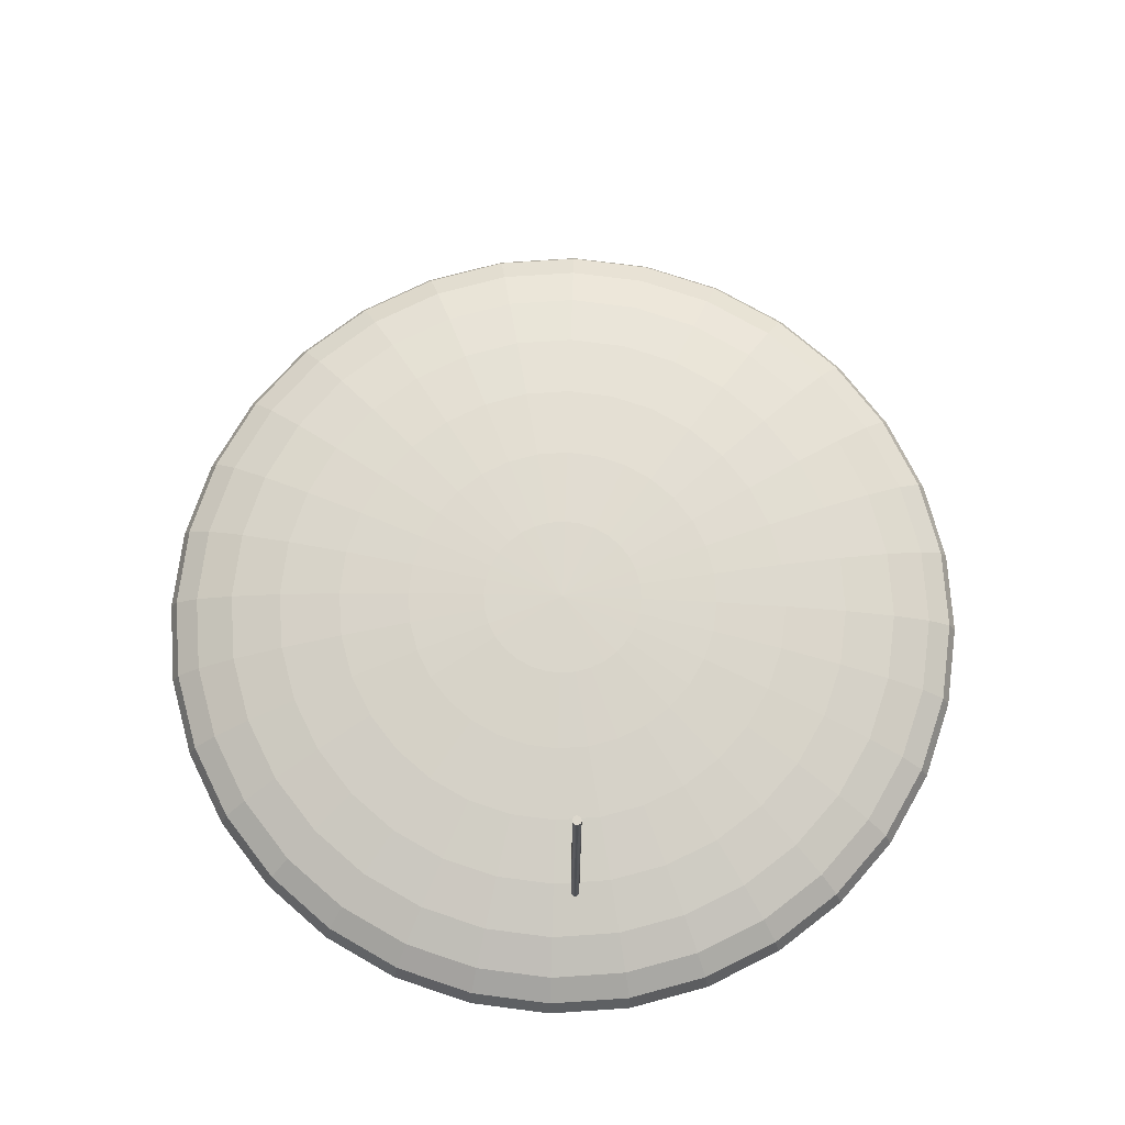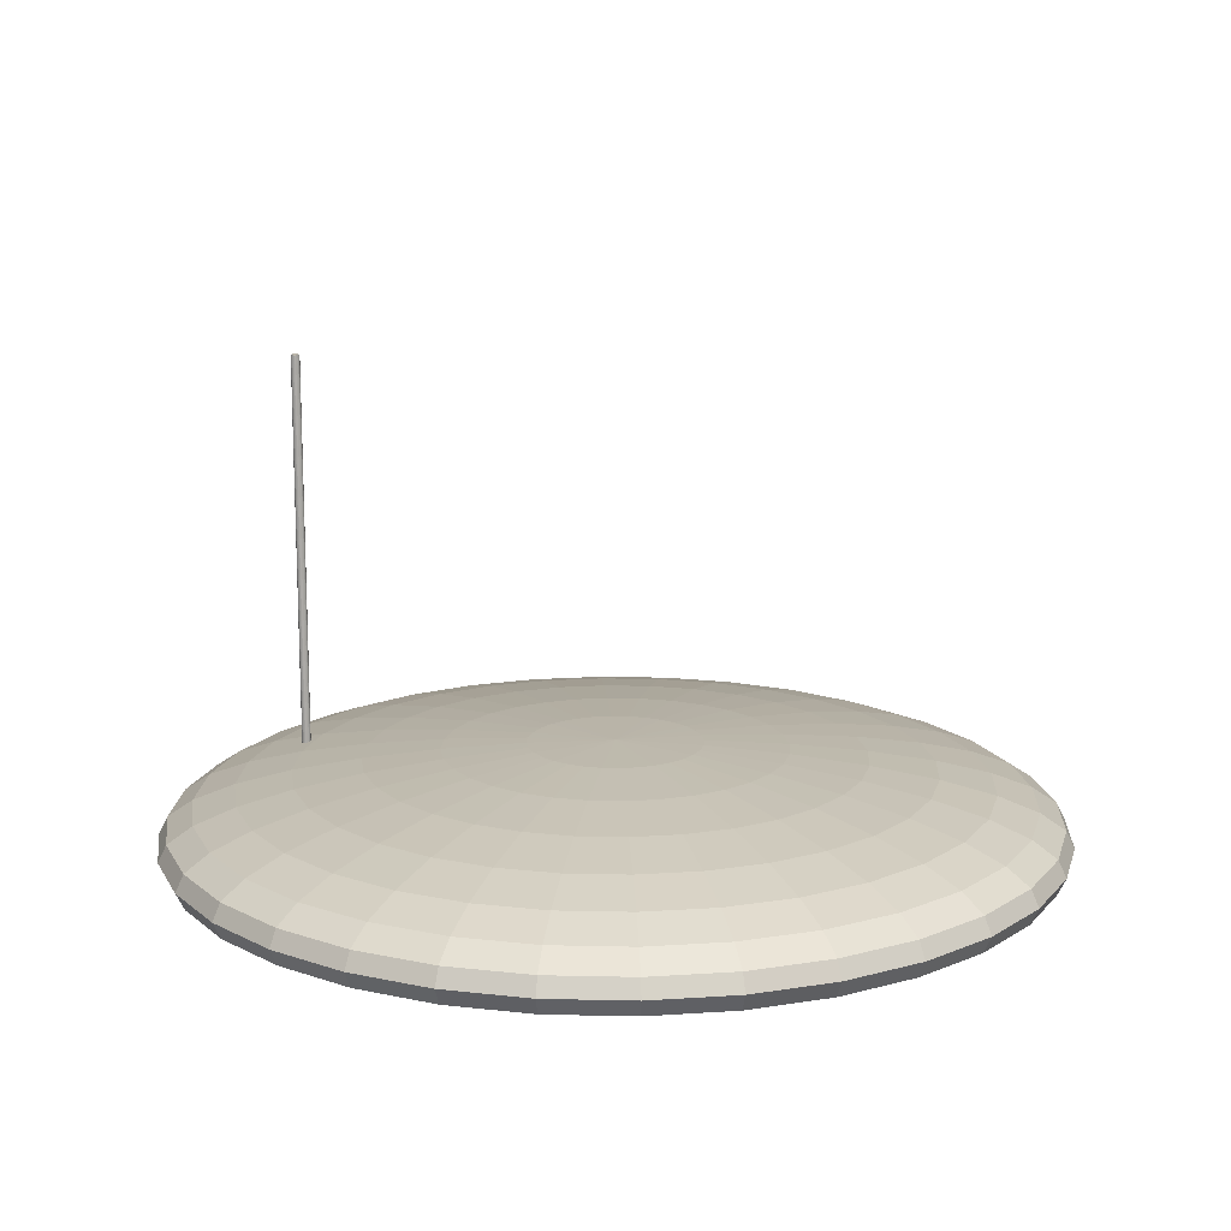
<metadata>
{"format":"obj","ext":"obj","renderer":"f3d","projection":"perspective","resolution":1024,"background":"white","views":[{"elev":72.8,"azim":125.5,"up":"+Y"},{"elev":14.3,"azim":-126.5,"up":"+Y"}]}
</metadata>
<code>
o Cylinder
v 2.866 0.09216 -2.28
v 2.866 5.092 -2.28
v 2.876 0.09216 -2.279
v 2.876 5.092 -2.279
v 2.885 0.09216 -2.276
v 2.885 5.092 -2.276
v 2.894 0.09216 -2.271
v 2.894 5.092 -2.271
v 2.901 0.09216 -2.265
v 2.901 5.092 -2.265
v 2.907 0.09216 -2.258
v 2.907 5.092 -2.258
v 2.912 0.09216 -2.249
v 2.912 5.092 -2.249
v 2.915 0.09216 -2.24
v 2.915 5.092 -2.24
v 2.916 0.09216 -2.23
v 2.916 5.092 -2.23
v 2.915 0.09216 -2.22
v 2.915 5.092 -2.22
v 2.912 0.09216 -2.211
v 2.912 5.092 -2.211
v 2.907 0.09216 -2.202
v 2.907 5.092 -2.202
v 2.901 0.09216 -2.194
v 2.901 5.092 -2.194
v 2.894 0.09216 -2.188
v 2.894 5.092 -2.188
v 2.885 0.09216 -2.184
v 2.885 5.092 -2.184
v 2.876 0.09216 -2.181
v 2.876 5.092 -2.181
v 2.866 0.09216 -2.18
v 2.866 5.092 -2.18
v 2.856 0.09216 -2.181
v 2.856 5.092 -2.181
v 2.847 0.09216 -2.184
v 2.847 5.092 -2.184
v 2.838 0.09216 -2.188
v 2.838 5.092 -2.188
v 2.83 0.09216 -2.194
v 2.83 5.092 -2.194
v 2.824 0.09216 -2.202
v 2.824 5.092 -2.202
v 2.82 0.09216 -2.211
v 2.82 5.092 -2.211
v 2.817 0.09216 -2.22
v 2.817 5.092 -2.22
v 2.816 0.09216 -2.23
v 2.816 5.092 -2.23
v 2.817 0.09216 -2.24
v 2.817 5.092 -2.24
v 2.82 0.09216 -2.249
v 2.82 5.092 -2.249
v 2.824 0.09216 -2.258
v 2.824 5.092 -2.258
v 2.83 0.09216 -2.265
v 2.83 5.092 -2.265
v 2.838 0.09216 -2.271
v 2.838 5.092 -2.271
v 2.847 0.09216 -2.276
v 2.847 5.092 -2.276
v 2.856 0.09216 -2.279
v 2.856 5.092 -2.279
f 2 4 3
f 4 6 5
f 6 8 7
f 8 10 9
f 10 12 11
f 12 14 13
f 14 16 15
f 16 18 17
f 18 20 19
f 20 22 21
f 22 24 23
f 24 26 25
f 26 28 27
f 28 30 29
f 30 32 31
f 32 34 33
f 34 36 35
f 36 38 37
f 38 40 39
f 40 42 41
f 42 44 43
f 44 46 45
f 46 48 47
f 48 50 49
f 50 52 51
f 52 54 53
f 54 56 55
f 56 58 57
f 58 60 59
f 60 62 61
f 18 54 34
f 64 2 1
f 62 64 63
f 53 17 33
f 1 2 3
f 3 4 5
f 5 6 7
f 7 8 9
f 9 10 11
f 11 12 13
f 13 14 15
f 15 16 17
f 17 18 19
f 19 20 21
f 21 22 23
f 23 24 25
f 25 26 27
f 27 28 29
f 29 30 31
f 31 32 33
f 33 34 35
f 35 36 37
f 37 38 39
f 39 40 41
f 41 42 43
f 43 44 45
f 45 46 47
f 47 48 49
f 49 50 51
f 51 52 53
f 53 54 55
f 55 56 57
f 57 58 59
f 59 60 61
f 2 10 4
f 2 64 62
f 58 54 60
f 58 56 54
f 54 52 50
f 50 48 46
f 18 10 2
f 38 36 40
f 34 42 36
f 61 62 63
f 26 32 28
f 26 24 22
f 22 20 18
f 32 30 28
f 10 16 12
f 6 4 8
f 62 60 2
f 60 54 2
f 46 44 50
f 36 42 40
f 18 34 26
f 22 18 26
f 26 34 32
f 16 14 12
f 54 18 2
f 10 18 16
f 4 10 8
f 63 64 1
f 44 42 34
f 54 44 34
f 44 54 50
f 7 9 3
f 3 5 7
f 11 15 9
f 11 13 15
f 21 23 25
f 1 59 61
f 27 31 25
f 27 29 31
f 39 41 35
f 35 37 39
f 43 33 41
f 47 49 45
f 51 53 49
f 53 43 49
f 59 53 57
f 63 1 61
f 17 21 25
f 1 53 59
f 53 55 57
f 31 33 25
f 17 53 1
f 15 17 9
f 49 43 45
f 9 17 1
f 17 25 33
f 33 43 53
f 17 19 21
f 9 1 3
f 41 33 35
o Sphere
v -0.9755 0.9808 0
v -1.913 0.9239 0
v -2.778 0.8315 0
v -3.536 0.7071 0
v -4.157 0.5556 0
v -4.619 0.3827 0
v -4.904 0.1951 0
v -5 0 0
v -4.904 -0.1951 0
v -0.9567 0.9808 -0.1903
v -1.877 0.9239 -0.3733
v -2.724 0.8315 -0.5419
v -3.468 0.7071 -0.6897
v -4.077 0.5556 -0.8111
v -4.531 0.3827 -0.9012
v -4.81 0.1951 -0.9567
v -4.904 0 -0.9755
v -4.81 -0.1951 -0.9567
v -0.9012 0.9808 -0.3733
v -1.768 0.9239 -0.7322
v -2.566 0.8315 -1.063
v -3.266 0.7071 -1.353
v -3.841 0.5556 -1.591
v -4.268 0.3827 -1.768
v -4.531 0.1951 -1.877
v -4.619 0 -1.913
v -4.531 -0.1951 -1.877
v -0.8111 0.9808 -0.5419
v -1.591 0.9239 -1.063
v -2.31 0.8315 -1.543
v -2.94 0.7071 -1.964
v -3.457 0.5556 -2.31
v -3.841 0.3827 -2.566
v -4.077 0.1951 -2.724
v -4.157 0 -2.778
v -4.077 -0.1951 -2.724
v -0.6897 0.9808 -0.6897
v -1.353 0.9239 -1.353
v -1.964 0.8315 -1.964
v -2.5 0.7071 -2.5
v -2.94 0.5556 -2.94
v -3.266 0.3827 -3.266
v -3.468 0.1951 -3.468
v -3.536 0 -3.536
v -3.468 -0.1951 -3.468
v -0.5419 0.9808 -0.8111
v -1.063 0.9239 -1.591
v -1.543 0.8315 -2.31
v -1.964 0.7071 -2.94
v -2.31 0.5556 -3.457
v -2.566 0.3827 -3.841
v -2.724 0.1951 -4.077
v -2.778 0 -4.157
v -2.724 -0.1951 -4.077
v -0.3733 0.9808 -0.9012
v -0.7322 0.9239 -1.768
v -1.063 0.8315 -2.566
v -1.353 0.7071 -3.266
v -1.591 0.5556 -3.841
v -1.768 0.3827 -4.268
v -1.877 0.1951 -4.531
v -1.913 0 -4.619
v -1.877 -0.1951 -4.531
v -0.1903 0.9808 -0.9567
v -0.3733 0.9239 -1.877
v -0.5419 0.8315 -2.724
v -0.6897 0.7071 -3.468
v -0.8111 0.5556 -4.077
v -0.9012 0.3827 -4.531
v -0.9567 0.1951 -4.81
v -0.9755 0 -4.904
v -0.9567 -0.1951 -4.81
v 2e-06 0.9808 -0.9755
v 2e-06 0.9239 -1.913
v 2e-06 0.8315 -2.778
v 2e-06 0.7071 -3.536
v 2e-06 0.5556 -4.157
v 1e-06 0.3827 -4.619
v 2e-06 0.1951 -4.904
v 2e-06 0 -5
v 2e-06 -0.1951 -4.904
v 0.1903 0.9808 -0.9567
v 0.3733 0.9239 -1.877
v 0.5419 0.8315 -2.724
v 0.6897 0.7071 -3.468
v 0.8111 0.5556 -4.077
v 0.9012 0.3827 -4.531
v 0.9567 0.1951 -4.81
v 0.9755 0 -4.904
v 0.9567 -0.1951 -4.81
v 0.3733 0.9808 -0.9012
v 0.7322 0.9239 -1.768
v 1.063 0.8315 -2.566
v 1.353 0.7071 -3.266
v 1.591 0.5556 -3.841
v 1.768 0.3827 -4.268
v 1.877 0.1951 -4.531
v 1.913 0 -4.619
v 1.877 -0.1951 -4.531
v 0.5419 0.9808 -0.8111
v 1.063 0.9239 -1.591
v 1.543 0.8315 -2.31
v 1.964 0.7071 -2.94
v 2.31 0.5556 -3.457
v 2.566 0.3827 -3.841
v 2.724 0.1951 -4.077
v 2.778 0 -4.157
v 2.724 -0.1951 -4.077
v 0.6898 0.9808 -0.6897
v 1.353 0.9239 -1.353
v 1.964 0.8315 -1.964
v 2.5 0.7071 -2.5
v 2.94 0.5556 -2.94
v 3.266 0.3827 -3.266
v 3.468 0.1951 -3.468
v 3.536 0 -3.536
v 3.468 -0.1951 -3.468
v 0.8111 0.9808 -0.5419
v 1.591 0.9239 -1.063
v 2.31 0.8315 -1.543
v 2.94 0.7071 -1.964
v 3.457 0.5556 -2.31
v 3.841 0.3827 -2.566
v 4.077 0.1951 -2.724
v 4.157 0 -2.778
v 4.077 -0.1951 -2.724
v 0.9012 0.9808 -0.3733
v 1.768 0.9239 -0.7322
v 2.566 0.8315 -1.063
v 3.266 0.7071 -1.353
v 3.841 0.5556 -1.591
v 4.268 0.3827 -1.768
v 4.531 0.1951 -1.877
v 4.619 0 -1.913
v 4.531 -0.1951 -1.877
v 0.9567 0.9808 -0.1903
v 1.877 0.9239 -0.3733
v 2.724 0.8315 -0.5419
v 3.468 0.7071 -0.6897
v 4.077 0.5556 -0.8111
v 4.531 0.3827 -0.9012
v 4.81 0.1951 -0.9567
v 4.904 0 -0.9755
v 4.81 -0.1951 -0.9567
v 0.9755 0.9808 0
v 1.913 0.9239 -0
v 2.778 0.8315 -0
v 3.536 0.7071 0
v 4.157 0.5556 0
v 4.619 0.3827 -0
v 4.904 0.1951 0
v 5 0 1e-06
v 4.904 -0.1951 0
v 0.9567 0.9808 0.1903
v 1.877 0.9239 0.3733
v 2.724 0.8315 0.5419
v 3.468 0.7071 0.6897
v 4.077 0.5556 0.8111
v 4.531 0.3827 0.9012
v 4.81 0.1951 0.9567
v 4.904 0 0.9755
v 4.81 -0.1951 0.9567
v 0.9012 0.9808 0.3733
v 1.768 0.9239 0.7322
v 2.566 0.8315 1.063
v 3.266 0.7071 1.353
v 3.841 0.5556 1.591
v 4.268 0.3827 1.768
v 4.531 0.1951 1.877
v 4.619 0 1.913
v 4.531 -0.1951 1.877
v 0.8111 0.9808 0.5419
v 1.591 0.9239 1.063
v 2.31 0.8315 1.543
v 2.94 0.7071 1.964
v 3.457 0.5556 2.31
v 3.841 0.3827 2.566
v 4.077 0.1951 2.724
v 4.157 0 2.778
v 4.077 -0.1951 2.724
v 0.6897 0.9808 0.6897
v 1.353 0.9239 1.353
v 1.964 0.8315 1.964
v 2.5 0.7071 2.5
v 2.94 0.5556 2.94
v 3.266 0.3827 3.266
v 3.468 0.1951 3.468
v 3.536 0 3.536
v 3.468 -0.1951 3.468
v 0.5419 0.9808 0.8111
v 1.063 0.9239 1.591
v 1.543 0.8315 2.31
v 1.964 0.7071 2.94
v 2.31 0.5556 3.457
v 2.566 0.3827 3.841
v 2.724 0.1951 4.077
v 2.778 0 4.157
v 2.724 -0.1951 4.077
v 2e-06 -0.2889 0
v 0.3733 0.9808 0.9012
v 0.7322 0.9239 1.768
v 1.063 0.8315 2.566
v 1.353 0.7071 3.266
v 1.591 0.5556 3.841
v 1.768 0.3827 4.268
v 1.877 0.1951 4.531
v 1.913 0 4.619
v 1.877 -0.1951 4.531
v 0.1903 0.9808 0.9567
v 0.3733 0.9239 1.877
v 0.5419 0.8315 2.724
v 0.6897 0.7071 3.468
v 0.8111 0.5556 4.077
v 0.9012 0.3827 4.531
v 0.9567 0.1951 4.81
v 0.9755 0 4.904
v 0.9567 -0.1951 4.81
v 2e-06 0.9808 0.9755
v 1e-06 0.9239 1.913
v 1e-06 0.8315 2.778
v 1e-06 0.7071 3.536
v 1e-06 0.5556 4.157
v 2e-06 0.3827 4.619
v 0 0.1951 4.904
v 1e-06 0 5
v 0 -0.1951 4.904
v -0.1903 0.9808 0.9567
v -0.3733 0.9239 1.877
v -0.5419 0.8315 2.724
v -0.6897 0.7071 3.468
v -0.8111 0.5556 4.077
v -0.9012 0.3827 4.531
v -0.9567 0.1951 4.81
v -0.9755 0 4.904
v -0.9567 -0.1951 4.81
v -0.3733 0.9808 0.9012
v -0.7322 0.9239 1.768
v -1.063 0.8315 2.566
v -1.353 0.7071 3.266
v -1.591 0.5556 3.841
v -1.768 0.3827 4.268
v -1.877 0.1951 4.531
v -1.913 0 4.619
v -1.877 -0.1951 4.531
v -0.5419 0.9808 0.8111
v -1.063 0.9239 1.591
v -1.543 0.8315 2.31
v -1.964 0.7071 2.94
v -2.31 0.5556 3.457
v -2.566 0.3827 3.841
v -2.724 0.1951 4.077
v -2.778 0 4.157
v -2.724 -0.1951 4.077
v -0.6897 0.9808 0.6897
v -1.353 0.9239 1.353
v -1.964 0.8315 1.964
v -2.5 0.7071 2.5
v -2.94 0.5556 2.94
v -3.266 0.3827 3.266
v -3.468 0.1951 3.468
v -3.536 0 3.536
v -3.468 -0.1951 3.468
v -0.8111 0.9808 0.5419
v -1.591 0.9239 1.063
v -2.31 0.8315 1.543
v -2.94 0.7071 1.964
v -3.457 0.5556 2.31
v -3.841 0.3827 2.566
v -4.077 0.1951 2.724
v -4.157 0 2.778
v -4.077 -0.1951 2.724
v 0 1 1e-06
v -0.9012 0.9808 0.3733
v -1.768 0.9239 0.7322
v -2.566 0.8315 1.063
v -3.266 0.7071 1.353
v -3.841 0.5556 1.591
v -4.268 0.3827 1.768
v -4.531 0.1951 1.877
v -4.619 0 1.913
v -4.531 -0.1951 1.877
v -0.9567 0.9808 0.1903
v -1.877 0.9239 0.3733
v -2.724 0.8315 0.5419
v -3.468 0.7071 0.6897
v -4.077 0.5556 0.8111
v -4.531 0.3827 0.9012
v -4.81 0.1951 0.9567
v -4.904 0 0.9755
v -4.81 -0.1951 0.9567
f 65 74 75
f 70 79 80
f 69 68 77
f 66 75 76
f 71 80 81
f 70 69 78
f 67 76 77
f 73 72 81
f 81 80 89
f 79 78 87
f 77 76 85
f 74 83 84
f 79 88 89
f 77 86 87
f 76 75 84
f 82 81 90
f 89 98 99
f 87 96 97
f 85 94 95
f 84 83 92
f 88 97 98
f 87 86 95
f 84 93 94
f 91 90 99
f 98 107 108
f 97 96 105
f 94 103 104
f 92 101 102
f 97 106 107
f 95 104 105
f 93 102 103
f 108 109 99
f 107 116 117
f 106 105 114
f 103 112 113
f 101 110 111
f 106 115 116
f 104 113 114
f 102 111 112
f 109 108 117
f 117 116 125
f 114 123 124
f 113 112 121
f 111 110 119
f 115 124 125
f 113 122 123
f 112 111 120
f 118 117 126
f 126 125 134
f 124 123 132
f 121 130 131
f 120 119 128
f 124 133 134
f 122 131 132
f 121 120 129
f 127 126 135
f 135 134 143
f 133 132 141
f 130 139 140
f 128 137 138
f 133 142 143
f 132 131 140
f 130 129 138
f 136 135 144
f 144 143 152
f 142 141 150
f 140 139 148
f 137 146 147
f 142 151 152
f 140 149 150
f 138 147 148
f 145 144 153
f 152 161 162
f 151 150 159
f 149 148 157
f 146 155 156
f 151 160 161
f 149 158 159
f 148 147 156
f 154 153 162
f 162 161 170
f 160 159 168
f 158 157 166
f 155 164 165
f 160 169 170
f 158 167 168
f 157 156 165
f 163 162 171
f 171 170 179
f 169 168 177
f 167 166 175
f 165 164 173
f 169 178 179
f 168 167 176
f 166 165 174
f 180 181 171
f 179 188 189
f 178 177 186
f 176 175 184
f 174 173 182
f 178 187 188
f 176 185 186
f 175 174 183
f 181 180 189
f 188 197 198
f 187 186 195
f 184 193 194
f 183 182 191
f 187 196 197
f 186 185 194
f 183 192 193
f 198 199 189
f 197 206 207
f 196 195 204
f 193 202 203
f 192 191 200
f 196 205 206
f 195 194 203
f 192 201 202
f 207 208 198
f 206 215 216
f 205 204 213
f 202 211 212
f 201 200 209
f 205 214 215
f 203 212 213
f 201 210 211
f 216 217 207
f 215 224 225
f 214 213 222
f 211 220 221
f 210 209 218
f 214 223 224
f 212 221 222
f 211 210 219
f 217 216 225
f 224 233 234
f 223 222 231
f 220 229 230
f 219 218 227
f 223 232 233
f 221 230 231
f 219 228 229
f 234 235 225
f 233 242 243
f 232 231 240
f 229 238 239
f 228 227 236
f 232 241 242
f 230 239 240
f 228 237 238
f 243 244 234
f 242 251 252
f 241 240 249
f 238 247 248
f 236 245 246
f 241 250 251
f 239 248 249
f 237 246 247
f 252 253 243
f 252 251 260
f 250 249 258
f 247 256 257
f 245 254 255
f 250 259 260
f 248 257 258
f 247 246 255
f 253 252 261
f 261 260 270
f 259 258 268
f 256 266 267
f 255 254 264
f 259 269 270
f 257 267 268
f 256 255 265
f 262 261 271
f 271 270 279
f 269 268 277
f 266 275 276
f 264 273 274
f 269 278 279
f 267 276 277
f 265 274 275
f 272 271 280
f 280 279 288
f 278 277 286
f 275 284 285
f 273 282 283
f 278 287 288
f 277 276 285
f 275 274 283
f 281 280 289
f 289 288 297
f 287 286 295
f 284 293 294
f 282 291 292
f 287 296 297
f 285 294 295
f 283 292 293
f 290 289 298
f 298 297 306
f 296 295 304
f 293 302 303
f 291 300 301
f 296 305 306
f 295 294 303
f 293 292 301
f 299 298 307
f 307 306 315
f 305 304 313
f 302 311 312
f 300 309 310
f 305 314 315
f 303 312 313
f 301 310 311
f 308 307 316
f 315 324 325
f 314 313 322
f 311 320 321
f 310 309 318
f 314 323 324
f 312 321 322
f 311 310 319
f 317 316 325
f 324 333 334
f 323 322 331
f 321 320 329
f 318 327 328
f 323 332 333
f 321 330 331
f 320 319 328
f 334 335 325
f 333 343 344
f 332 331 341
f 330 329 339
f 327 337 338
f 332 342 343
f 330 340 341
f 328 338 339
f 335 334 344
f 344 343 352
f 342 341 350
f 340 339 348
f 338 337 346
f 342 351 352
f 340 349 350
f 339 338 347
f 345 344 353
f 65 336 74
f 74 336 83
f 83 336 92
f 92 336 101
f 101 336 110
f 110 336 119
f 119 336 128
f 128 336 137
f 137 336 146
f 146 336 155
f 155 336 164
f 164 336 173
f 173 336 182
f 182 336 191
f 191 336 200
f 200 336 209
f 209 336 218
f 218 336 227
f 227 336 236
f 236 336 245
f 245 336 254
f 254 336 264
f 264 336 273
f 273 336 282
f 282 336 291
f 291 336 300
f 300 336 309
f 309 336 318
f 318 336 327
f 327 336 337
f 337 336 346
f 352 71 72
f 350 69 70
f 348 67 68
f 346 65 66
f 351 70 71
f 349 68 69
f 347 66 67
f 346 336 65
f 72 73 353
f 66 65 75
f 71 70 80
f 78 69 77
f 67 66 76
f 72 71 81
f 79 70 78
f 68 67 77
f 82 263 73
f 90 81 89
f 73 81 82
f 88 79 87
f 86 77 85
f 75 74 84
f 80 79 89
f 78 77 87
f 85 76 84
f 91 263 82
f 90 89 99
f 82 90 91
f 88 87 97
f 86 85 95
f 93 84 92
f 89 88 98
f 96 87 95
f 85 84 94
f 100 263 91
f 99 98 108
f 91 99 100
f 106 97 105
f 95 94 104
f 93 92 102
f 98 97 107
f 96 95 105
f 94 93 103
f 109 263 100
f 108 107 117
f 115 106 114
f 109 100 99
f 104 103 113
f 102 101 111
f 107 106 116
f 105 104 114
f 103 102 112
f 118 263 109
f 126 117 125
f 109 117 118
f 115 114 124
f 122 113 121
f 120 111 119
f 116 115 125
f 114 113 123
f 121 112 120
f 127 263 118
f 135 126 134
f 118 126 127
f 133 124 132
f 122 121 131
f 129 120 128
f 125 124 134
f 123 122 132
f 130 121 129
f 136 263 127
f 144 135 143
f 127 135 136
f 142 133 141
f 131 130 140
f 129 128 138
f 134 133 143
f 141 132 140
f 139 130 138
f 145 263 136
f 153 144 152
f 136 144 145
f 151 142 150
f 149 140 148
f 138 137 147
f 143 142 152
f 141 140 150
f 139 138 148
f 154 263 145
f 153 152 162
f 145 153 154
f 160 151 159
f 158 149 157
f 147 146 156
f 152 151 161
f 150 149 159
f 157 148 156
f 163 263 154
f 171 162 170
f 154 162 163
f 169 160 168
f 167 158 166
f 156 155 165
f 161 160 170
f 159 158 168
f 166 157 165
f 172 263 163
f 180 171 179
f 163 171 172
f 178 169 177
f 176 167 175
f 174 165 173
f 170 169 179
f 177 168 176
f 175 166 174
f 181 263 172
f 180 179 189
f 187 178 186
f 181 172 171
f 185 176 184
f 183 174 182
f 179 178 188
f 177 176 186
f 184 175 183
f 190 263 181
f 189 188 198
f 181 189 190
f 196 187 195
f 185 184 194
f 192 183 191
f 188 187 197
f 195 186 194
f 184 183 193
f 199 263 190
f 198 197 207
f 205 196 204
f 199 190 189
f 194 193 203
f 201 192 200
f 197 196 206
f 204 195 203
f 193 192 202
f 208 263 199
f 207 206 216
f 214 205 213
f 208 199 198
f 203 202 212
f 210 201 209
f 206 205 215
f 204 203 213
f 202 201 211
f 217 263 208
f 216 215 225
f 223 214 222
f 217 208 207
f 212 211 221
f 219 210 218
f 215 214 224
f 213 212 222
f 220 211 219
f 226 263 217
f 225 224 234
f 217 225 226
f 232 223 231
f 221 220 230
f 228 219 227
f 224 223 233
f 222 221 231
f 220 219 229
f 235 263 226
f 234 233 243
f 241 232 240
f 235 226 225
f 230 229 239
f 237 228 236
f 233 232 242
f 231 230 240
f 229 228 238
f 244 263 235
f 243 242 252
f 250 241 249
f 244 235 234
f 239 238 248
f 237 236 246
f 242 241 251
f 240 239 249
f 238 237 247
f 253 263 244
f 261 252 260
f 259 250 258
f 253 244 243
f 248 247 257
f 246 245 255
f 251 250 260
f 249 248 258
f 256 247 255
f 262 263 253
f 271 261 270
f 253 261 262
f 269 259 268
f 257 256 267
f 265 255 264
f 260 259 270
f 258 257 268
f 266 256 265
f 272 263 262
f 280 271 279
f 262 271 272
f 278 269 277
f 267 266 276
f 265 264 274
f 270 269 279
f 268 267 277
f 266 265 275
f 281 263 272
f 289 280 288
f 272 280 281
f 287 278 286
f 276 275 285
f 274 273 283
f 279 278 288
f 286 277 285
f 284 275 283
f 290 263 281
f 298 289 297
f 281 289 290
f 296 287 295
f 285 284 294
f 283 282 292
f 288 287 297
f 286 285 295
f 284 283 293
f 299 263 290
f 307 298 306
f 290 298 299
f 305 296 304
f 294 293 303
f 292 291 301
f 297 296 306
f 304 295 303
f 302 293 301
f 308 263 299
f 316 307 315
f 299 307 308
f 314 305 313
f 303 302 312
f 301 300 310
f 306 305 315
f 304 303 313
f 302 301 311
f 317 263 308
f 316 315 325
f 308 316 317
f 323 314 322
f 312 311 321
f 319 310 318
f 315 314 324
f 313 312 322
f 320 311 319
f 326 263 317
f 325 324 334
f 317 325 326
f 332 323 331
f 330 321 329
f 319 318 328
f 324 323 333
f 322 321 331
f 329 320 328
f 335 263 326
f 334 333 344
f 342 332 341
f 335 326 325
f 340 330 339
f 328 327 338
f 333 332 343
f 331 330 341
f 329 328 339
f 345 263 335
f 353 344 352
f 335 344 345
f 351 342 350
f 349 340 348
f 347 338 346
f 343 342 352
f 341 340 350
f 348 339 347
f 354 263 345
f 353 352 72
f 345 353 354
f 351 350 70
f 349 348 68
f 347 346 66
f 352 351 71
f 350 349 69
f 348 347 67
f 73 263 354
f 73 354 353

</code>
